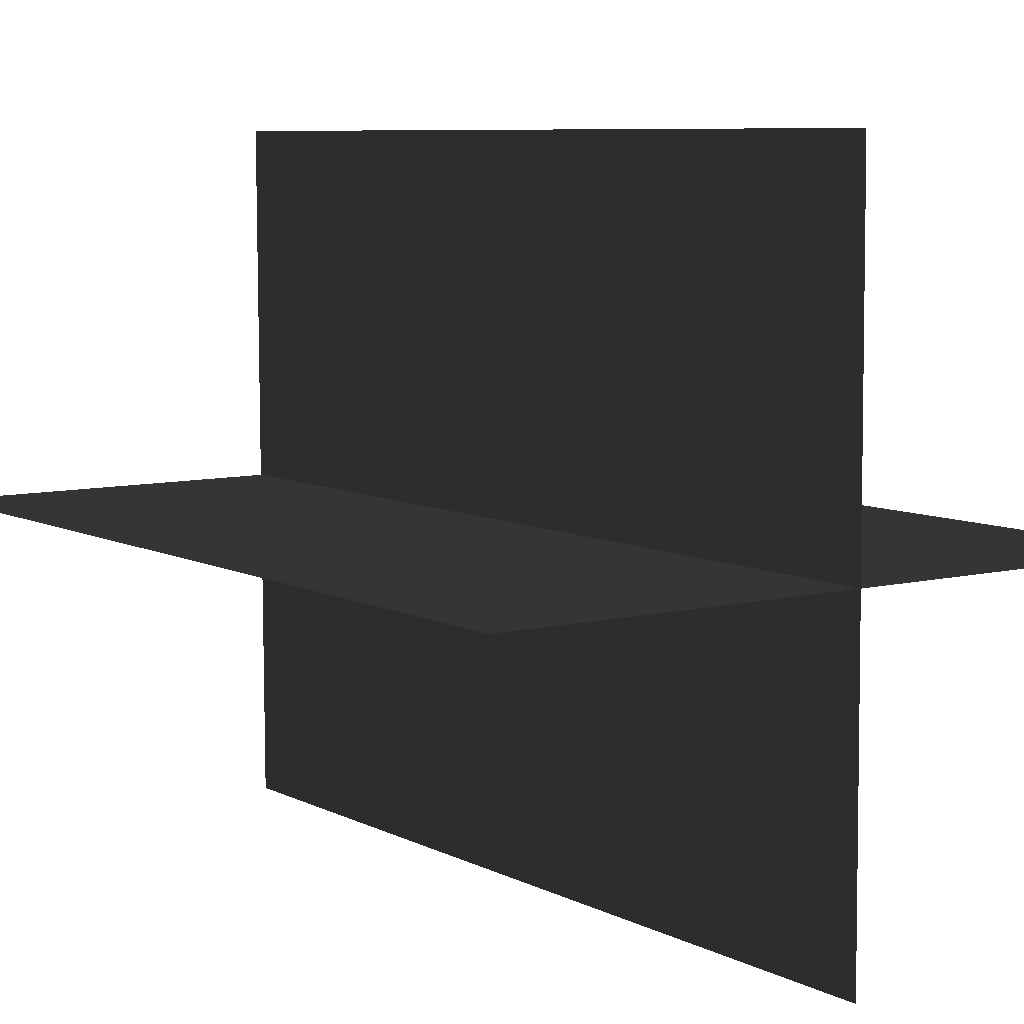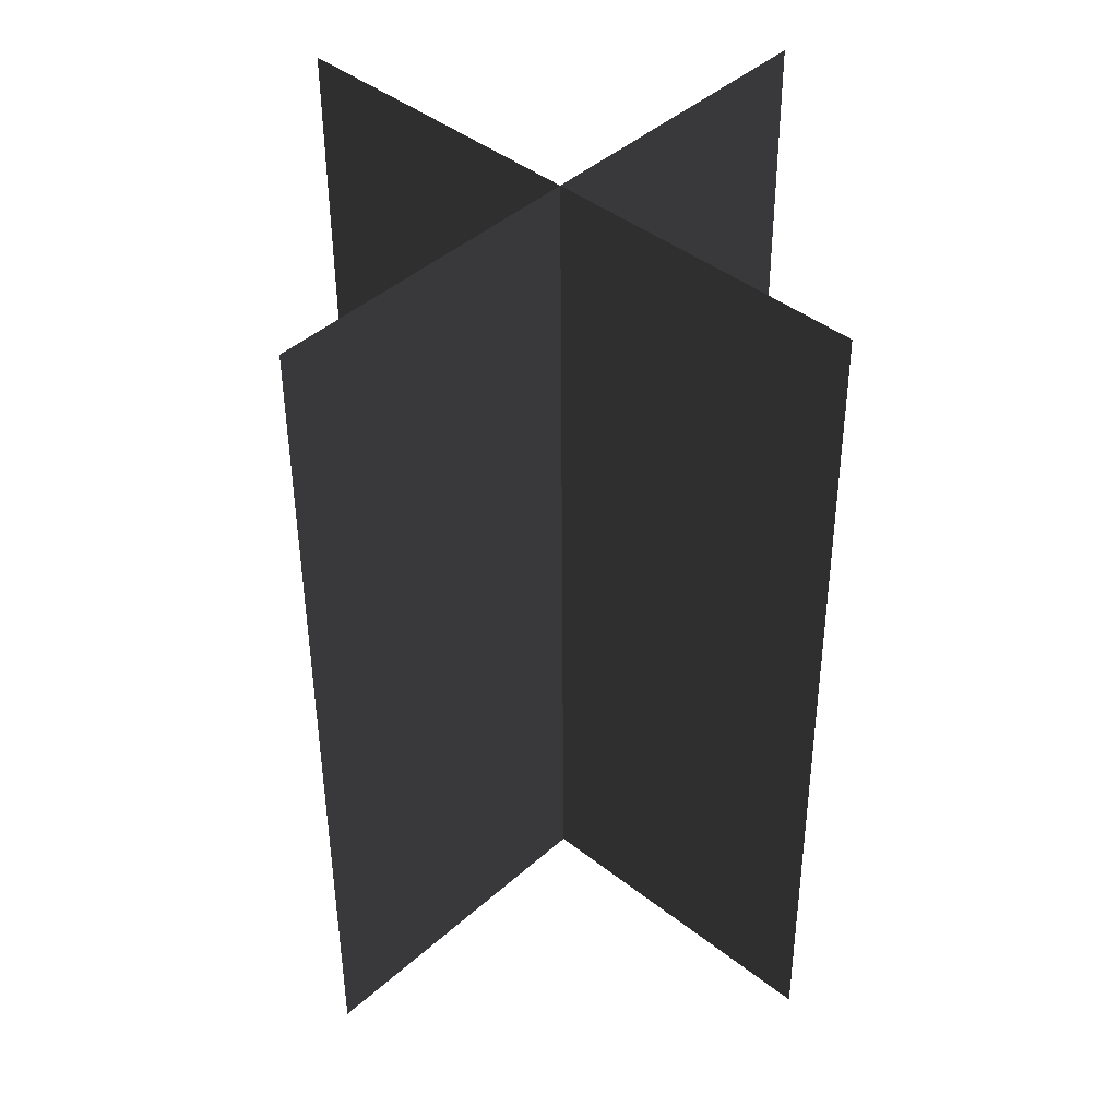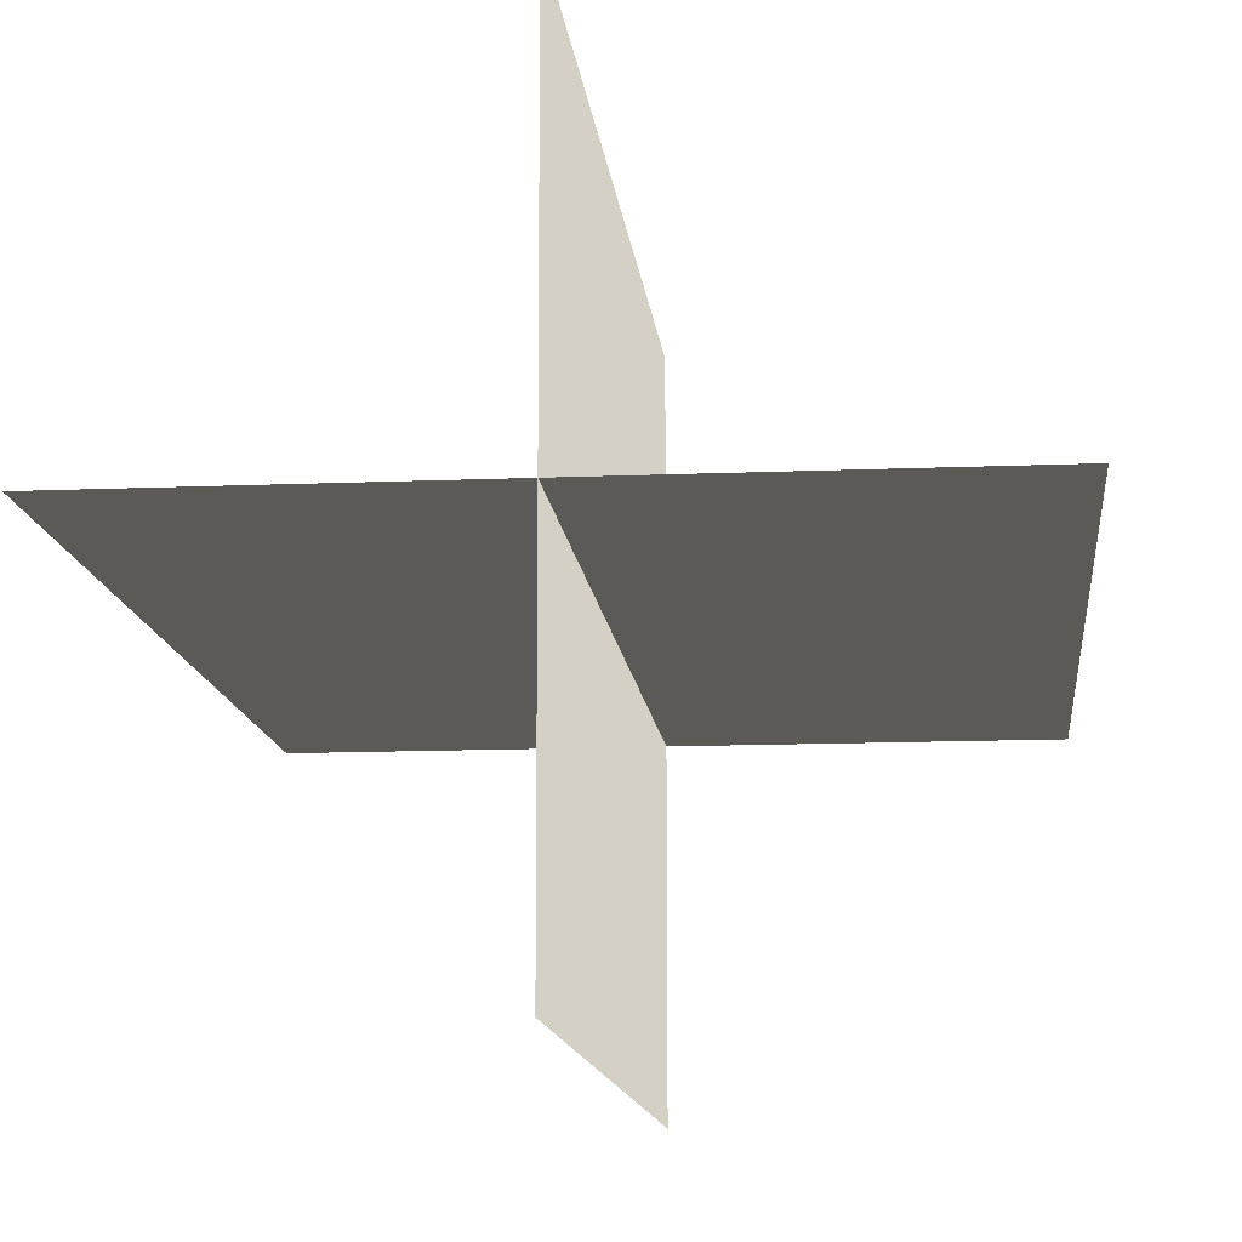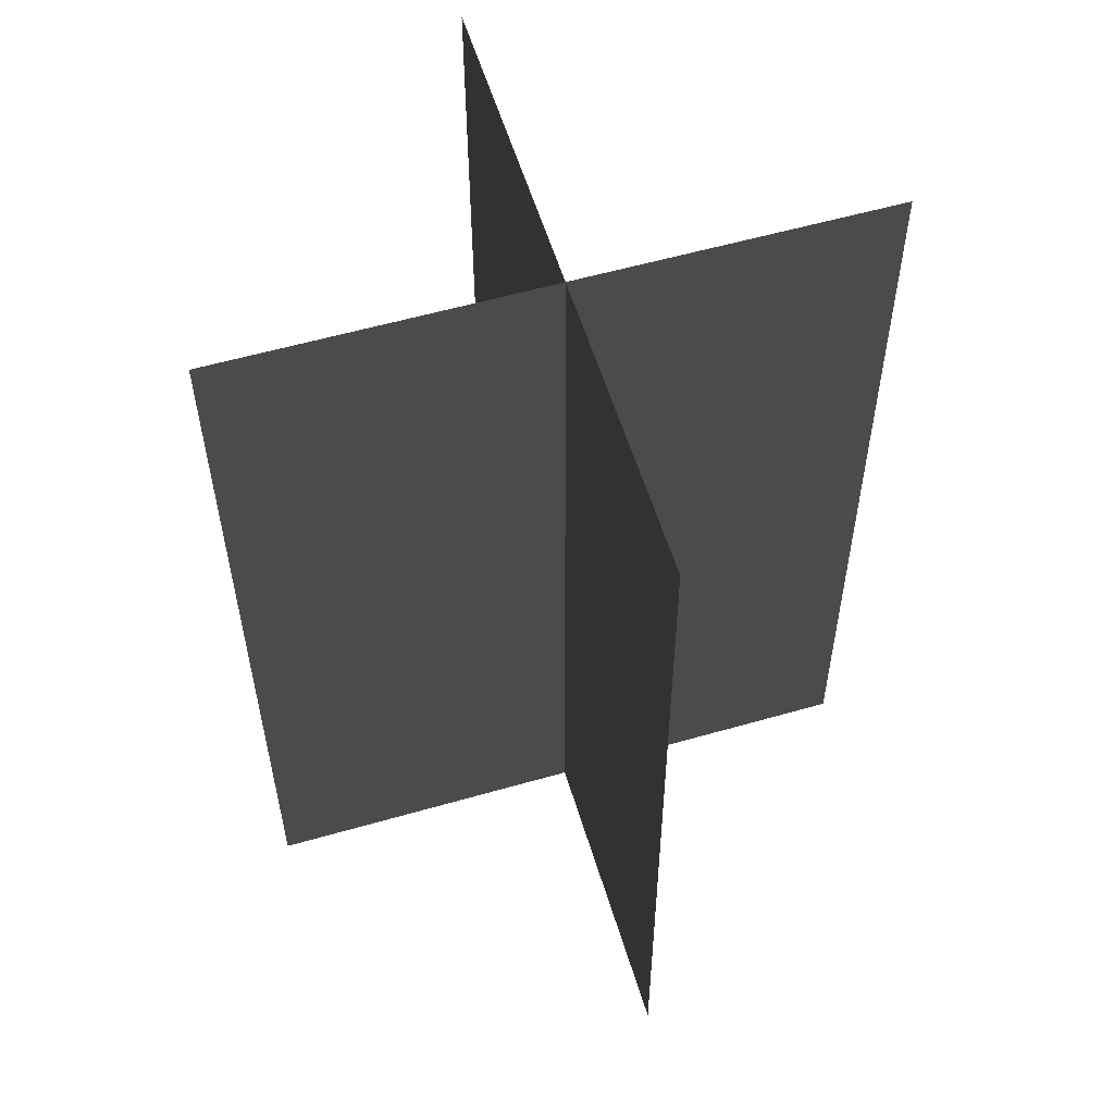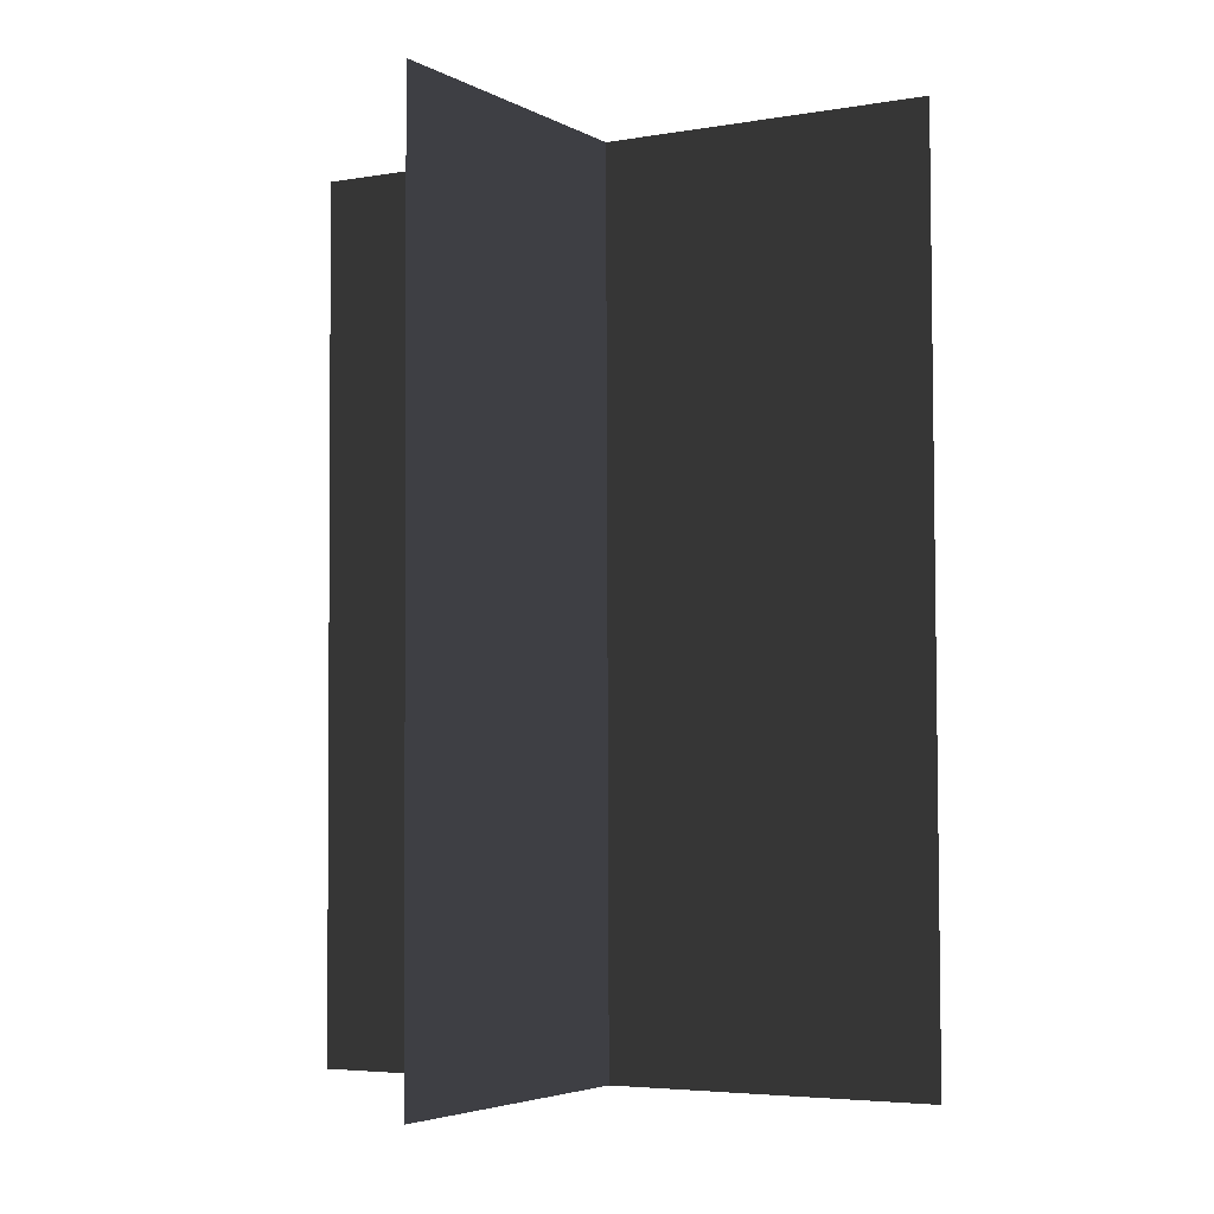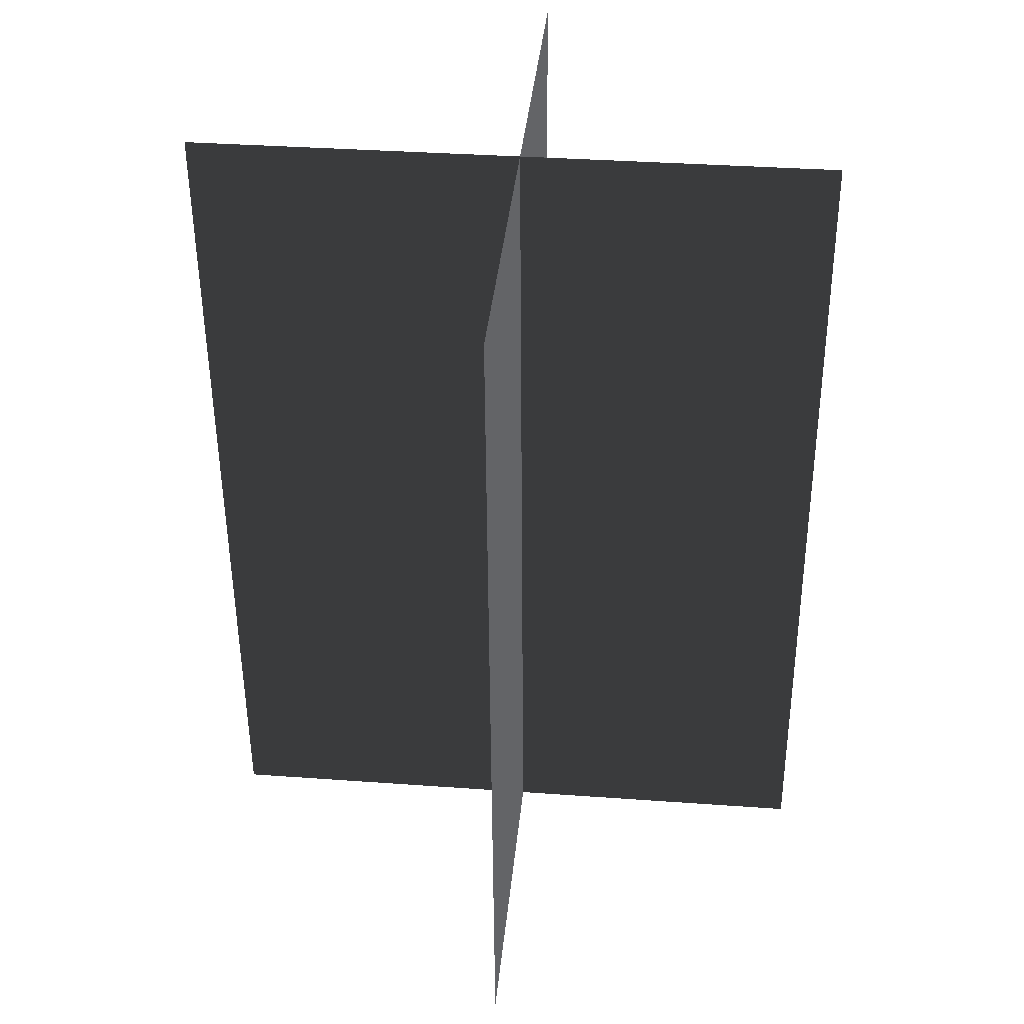
<metadata>
{"format":"obj","ext":"obj","renderer":"f3d","projection":"perspective","resolution":1024,"background":"white","views":[{"elev":7.8,"azim":-34.7,"up":"+Y"},{"elev":42.3,"azim":-136.7,"up":"+Z"},{"elev":-12.7,"azim":-174.4,"up":"+Y"},{"elev":56.9,"azim":-16.7,"up":"+Z"},{"elev":-4.4,"azim":-150.1,"up":"+Z"},{"elev":38.4,"azim":-84.4,"up":"+Z"}]}
</metadata>
<code>
v 0.1617 -0.009193 6.283e-05
v 0.1617 -0.006329 0.4324
v -0.1562 -0.006328 0.4324
v -0.1562 -0.009193 6.282e-05
v 0.005386 -0.1631 0.001082
v 0.005386 -0.1602 0.4334
v 0.005386 0.1577 0.4313
v 0.005386 0.1548 -0.001024
g Palm_Tree_(43)_23867_563
f 1 3 2
f 1 4 3
f 5 7 6
f 5 8 7

</code>
